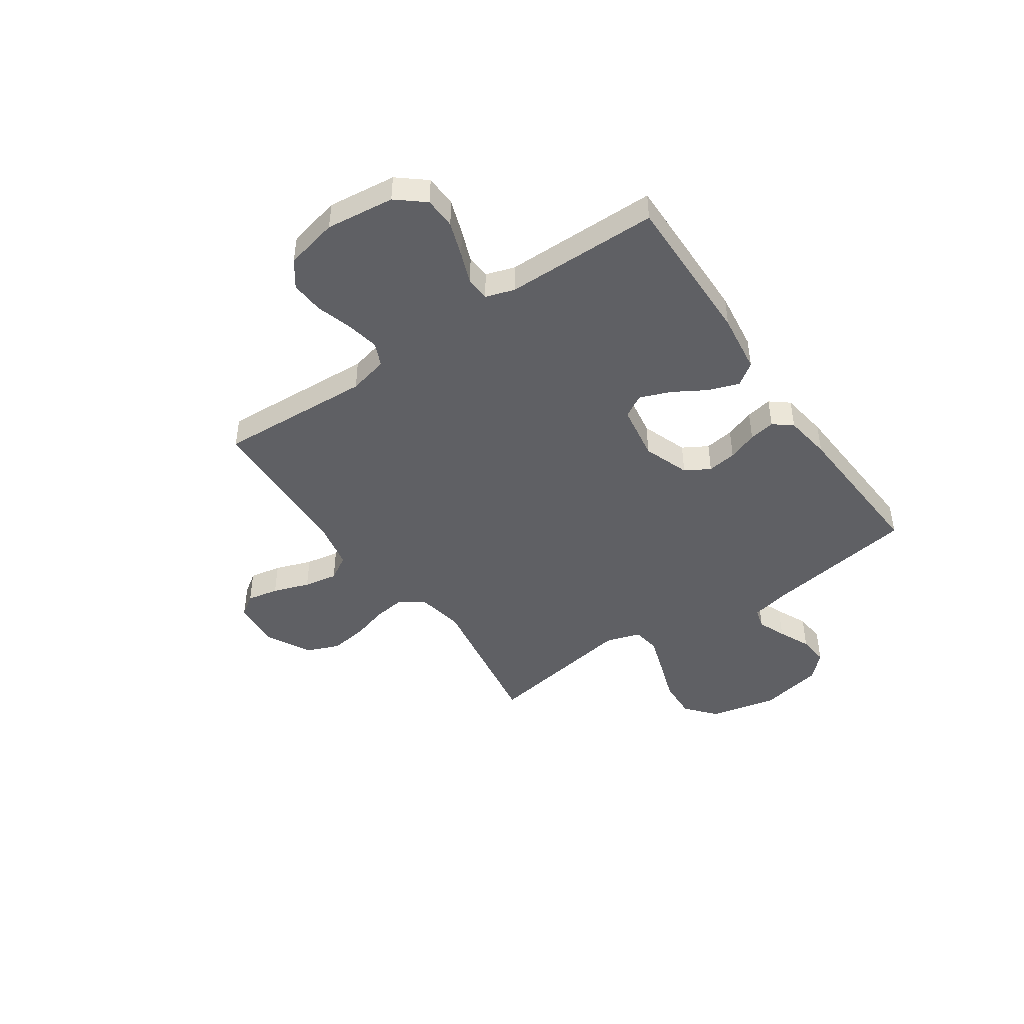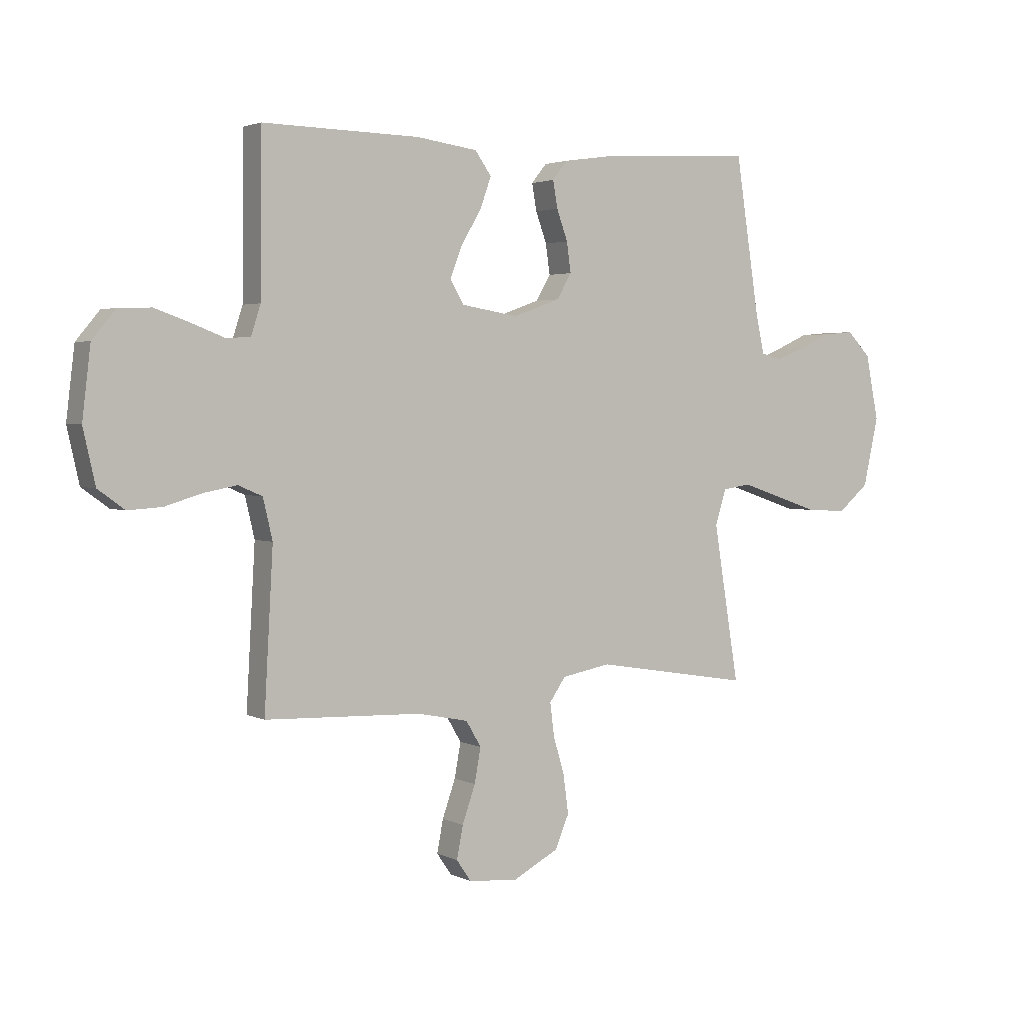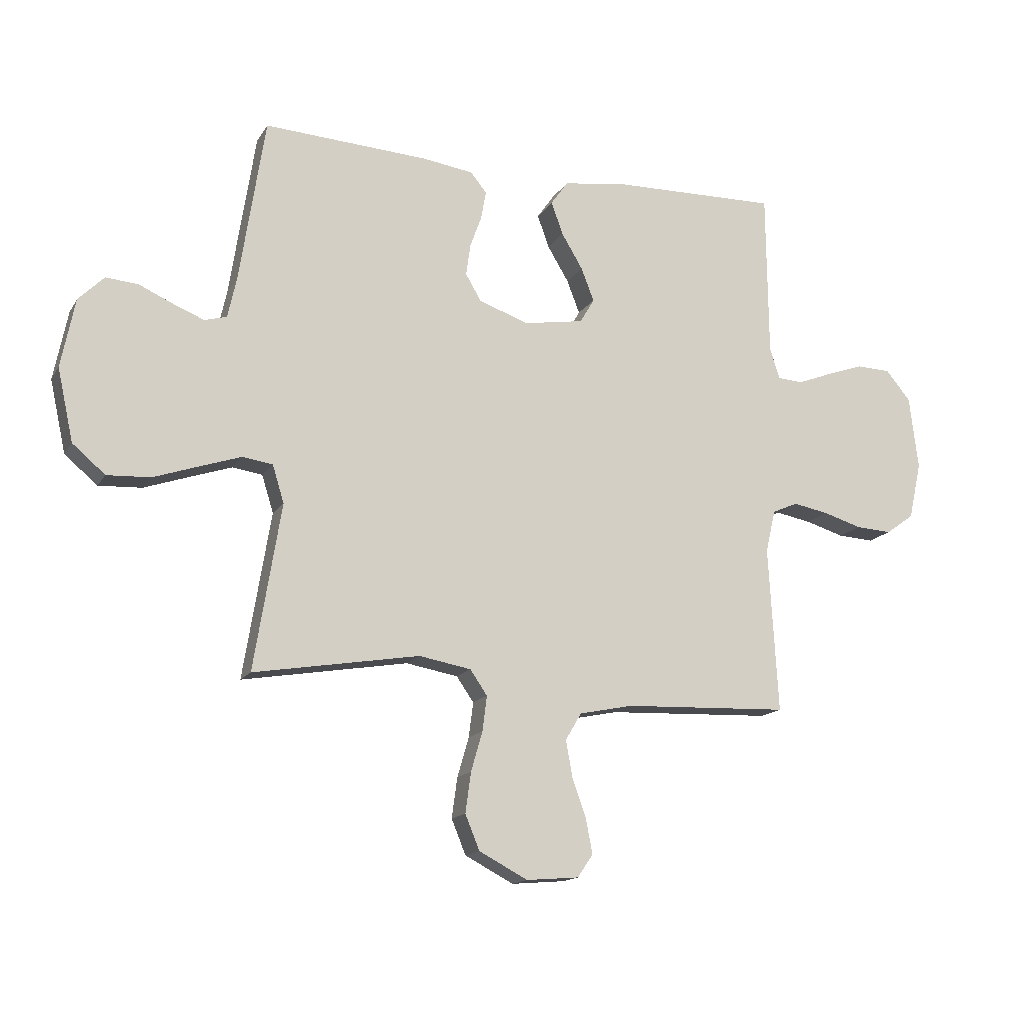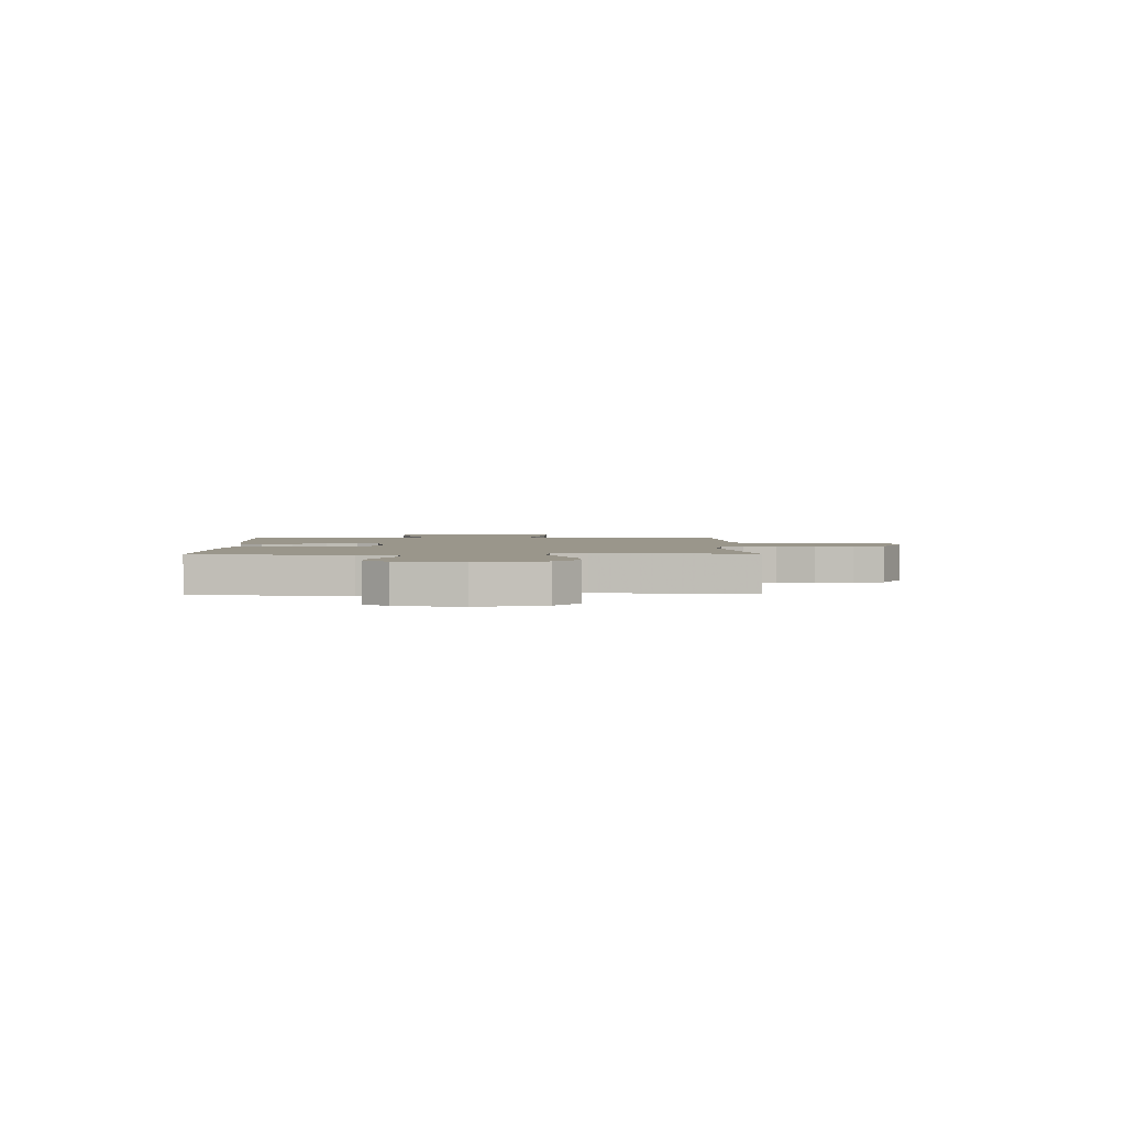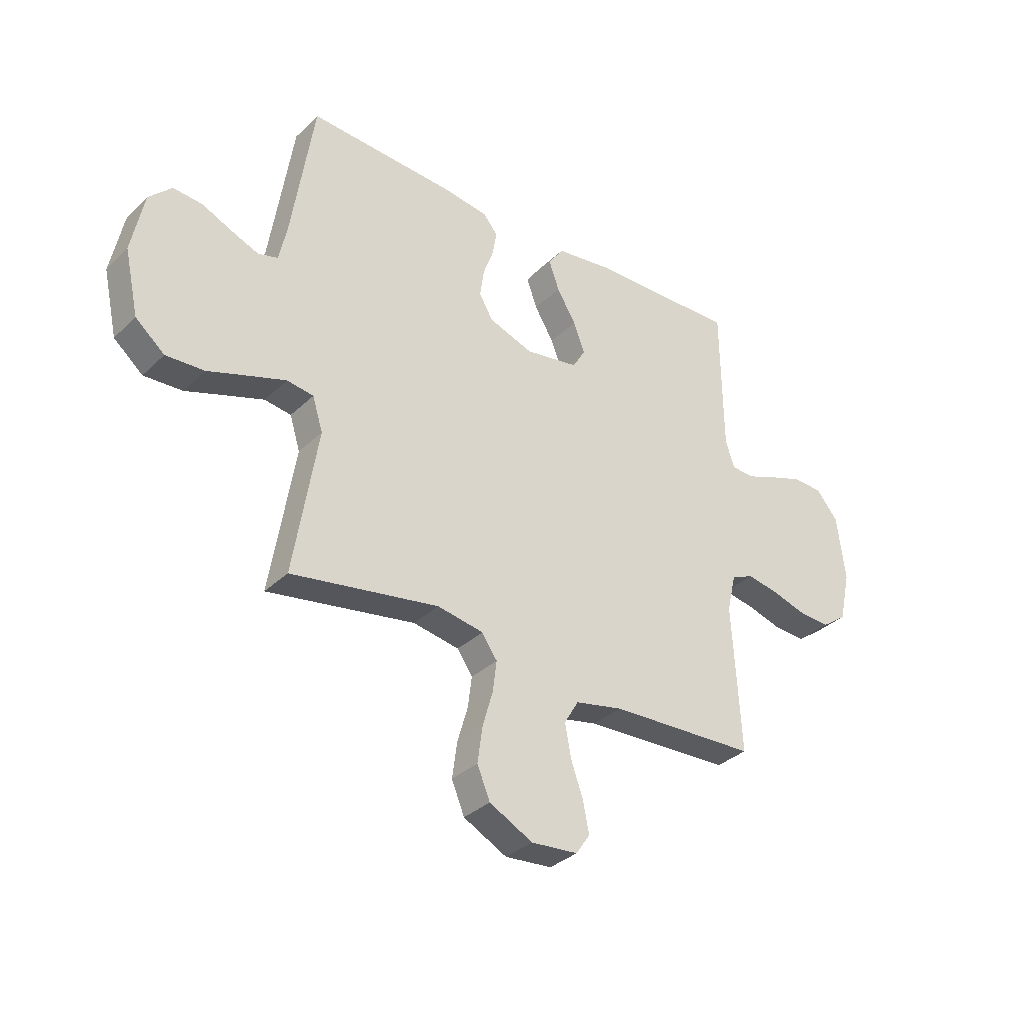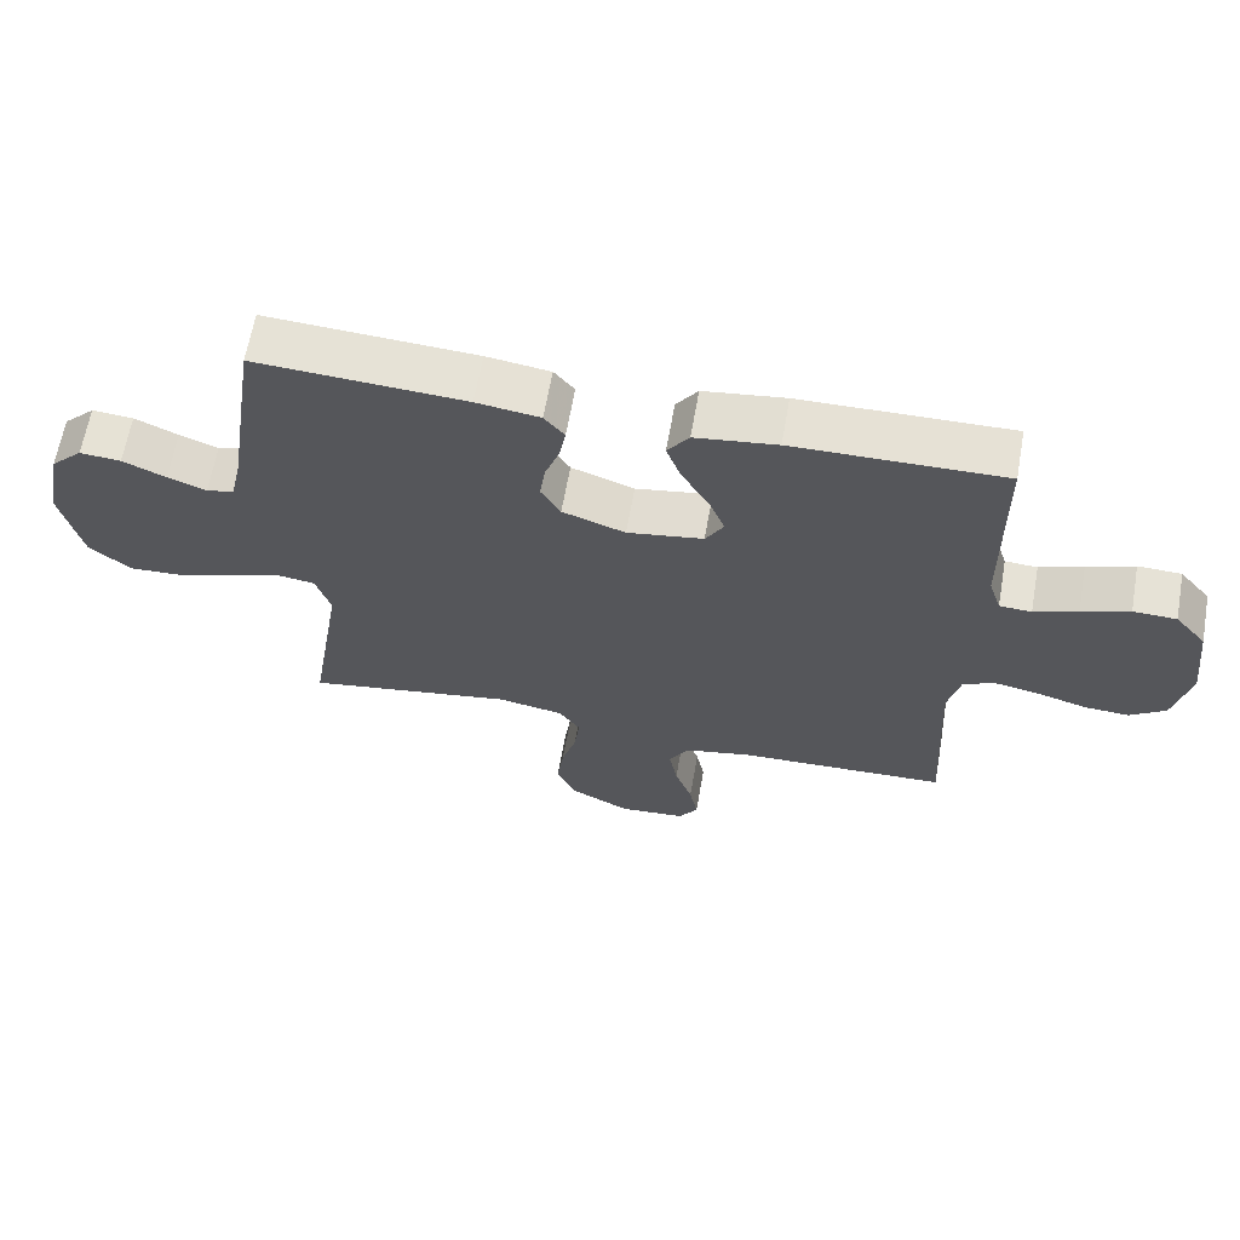
<metadata>
{"format":"obj","ext":"obj","renderer":"f3d","projection":"perspective","resolution":1024,"background":"white","views":[{"elev":-45.2,"azim":-55.3,"up":"+Y"},{"elev":2.9,"azim":-32.1,"up":"+Z"},{"elev":-15.0,"azim":158.9,"up":"+Z"},{"elev":2.3,"azim":88.9,"up":"+Y"},{"elev":-33.6,"azim":142.0,"up":"+Z"},{"elev":64.2,"azim":-170.0,"up":"+Z"}]}
</metadata>
<code>
v 0.5 0.07 -0.5
v 0.2 0.07 -0.45
v 0.106 0.07 -0.467
v 0.075 0.07 -0.512
v 0.083 0.07 -0.575
v 0.104 0.07 -0.647
v 0.114 0.07 -0.72
v 0.088 0.07 -0.783
v 0 0.07 -0.829
v -0.095 0.07 -0.821
v -0.123 0.07 -0.78
v -0.111 0.07 -0.718
v -0.086 0.07 -0.647
v -0.074 0.07 -0.581
v -0.103 0.07 -0.532
v -0.2 0.07 -0.512
v -0.5 0.07 -0.5
v -0.483 0.07 -0.2
v -0.501 0.07 -0.123
v -0.547 0.07 -0.103
v -0.611 0.07 -0.115
v -0.681 0.07 -0.136
v -0.746 0.07 -0.14
v -0.797 0.07 -0.103
v -0.82 0.07 0
v -0.804 0.07 0.133
v -0.759 0.07 0.187
v -0.697 0.07 0.189
v -0.629 0.07 0.165
v -0.567 0.07 0.141
v -0.521 0.07 0.144
v -0.503 0.07 0.2
v -0.5 0.07 0.5
v -0.2 0.07 0.494
v -0.083 0.07 0.478
v -0.052 0.07 0.434
v -0.073 0.07 0.375
v -0.112 0.07 0.31
v -0.135 0.07 0.25
v -0.109 0.07 0.206
v 0 0.07 0.188
v 0.09 0.07 0.22
v 0.118 0.07 0.268
v 0.11 0.07 0.325
v 0.089 0.07 0.383
v 0.08 0.07 0.434
v 0.109 0.07 0.47
v 0.2 0.07 0.483
v 0.5 0.07 0.5
v 0.546 0.07 0.2
v 0.562 0.07 0.127
v 0.602 0.07 0.116
v 0.657 0.07 0.138
v 0.719 0.07 0.166
v 0.778 0.07 0.171
v 0.824 0.07 0.125
v 0.849 0.07 0
v 0.82 0.07 -0.131
v 0.761 0.07 -0.181
v 0.683 0.07 -0.177
v 0.601 0.07 -0.149
v 0.526 0.07 -0.124
v 0.472 0.07 -0.132
v 0.451 0.07 -0.2
v 0.5 0 -0.5
v 0.2 0 -0.45
v 0.106 0 -0.467
v 0.075 0 -0.512
v 0.083 0 -0.575
v 0.104 0 -0.647
v 0.114 0 -0.72
v 0.088 0 -0.783
v 0 0 -0.829
v -0.095 0 -0.821
v -0.123 0 -0.78
v -0.111 0 -0.718
v -0.086 0 -0.647
v -0.074 0 -0.581
v -0.103 0 -0.532
v -0.2 0 -0.512
v -0.5 0 -0.5
v -0.483 0 -0.2
v -0.501 0 -0.123
v -0.547 0 -0.103
v -0.611 0 -0.115
v -0.681 0 -0.136
v -0.746 0 -0.14
v -0.797 0 -0.103
v -0.82 0 0
v -0.804 0 0.133
v -0.759 0 0.187
v -0.697 0 0.189
v -0.629 0 0.165
v -0.567 0 0.141
v -0.521 0 0.144
v -0.503 0 0.2
v -0.5 0 0.5
v -0.2 0 0.494
v -0.083 0 0.478
v -0.052 0 0.434
v -0.073 0 0.375
v -0.112 0 0.31
v -0.135 0 0.25
v -0.109 0 0.206
v 0 0 0.188
v 0.09 0 0.22
v 0.118 0 0.268
v 0.11 0 0.325
v 0.089 0 0.383
v 0.08 0 0.434
v 0.109 0 0.47
v 0.2 0 0.483
v 0.5 0 0.5
v 0.546 0 0.2
v 0.562 0 0.127
v 0.602 0 0.116
v 0.657 0 0.138
v 0.719 0 0.166
v 0.778 0 0.171
v 0.824 0 0.125
v 0.849 0 0
v 0.82 0 -0.131
v 0.761 0 -0.181
v 0.683 0 -0.177
v 0.601 0 -0.149
v 0.526 0 -0.124
v 0.472 0 -0.132
v 0.451 0 -0.2
f 59 60 61
f 58 59 61
f 57 58 61
f 56 57 61
f 55 56 61
f 54 55 61
f 53 54 61
f 52 53 61 62
f 51 52 62 63
f 48 49 50
f 47 48 50
f 46 47 50
f 45 46 50
f 44 45 50
f 50 51 63
f 44 50 63
f 43 44 63
f 36 37 38
f 35 36 38
f 34 35 38
f 33 34 38
f 32 33 38
f 31 32 38 39
f 28 29 30
f 27 28 30
f 26 27 30
f 25 26 30
f 24 25 30
f 23 24 30
f 22 23 30
f 21 22 30
f 20 21 30 31
f 31 39 40
f 20 31 40
f 19 20 40
f 16 17 18
f 19 40 41
f 18 19 41
f 16 18 41
f 15 16 41
f 11 12 13
f 10 11 13
f 9 10 13
f 8 9 13
f 7 8 13
f 6 7 13
f 5 6 13
f 4 5 13 14
f 64 1 2
f 64 2 3
f 63 64 3
f 43 63 3
f 42 43 3
f 15 41 42
f 14 15 42
f 4 14 42
f 3 4 42
f 125 124 123
f 125 123 122
f 125 122 121
f 125 121 120
f 125 120 119
f 125 119 118
f 125 118 117
f 126 125 117 116
f 127 126 116 115
f 114 113 112
f 114 112 111
f 114 111 110
f 114 110 109
f 114 109 108
f 127 115 114
f 127 114 108
f 127 108 107
f 102 101 100
f 102 100 99
f 102 99 98
f 102 98 97
f 102 97 96
f 103 102 96 95
f 94 93 92
f 94 92 91
f 94 91 90
f 94 90 89
f 94 89 88
f 94 88 87
f 94 87 86
f 94 86 85
f 95 94 85 84
f 104 103 95
f 104 95 84
f 104 84 83
f 82 81 80
f 105 104 83
f 105 83 82
f 105 82 80
f 105 80 79
f 77 76 75
f 77 75 74
f 77 74 73
f 77 73 72
f 77 72 71
f 77 71 70
f 77 70 69
f 78 77 69 68
f 66 65 128
f 67 66 128
f 67 128 127
f 67 127 107
f 67 107 106
f 106 105 79
f 106 79 78
f 106 78 68
f 106 68 67
f 1 65 66 2
f 2 66 67 3
f 3 67 68 4
f 4 68 69 5
f 5 69 70 6
f 6 70 71 7
f 7 71 72 8
f 8 72 73 9
f 9 73 74 10
f 10 74 75 11
f 11 75 76 12
f 12 76 77 13
f 13 77 78 14
f 14 78 79 15
f 15 79 80 16
f 16 80 81 17
f 17 81 82 18
f 18 82 83 19
f 19 83 84 20
f 20 84 85 21
f 21 85 86 22
f 22 86 87 23
f 23 87 88 24
f 24 88 89 25
f 25 89 90 26
f 26 90 91 27
f 27 91 92 28
f 28 92 93 29
f 29 93 94 30
f 30 94 95 31
f 31 95 96 32
f 32 96 97 33
f 33 97 98 34
f 34 98 99 35
f 35 99 100 36
f 36 100 101 37
f 37 101 102 38
f 38 102 103 39
f 39 103 104 40
f 40 104 105 41
f 41 105 106 42
f 42 106 107 43
f 43 107 108 44
f 44 108 109 45
f 45 109 110 46
f 46 110 111 47
f 47 111 112 48
f 48 112 113 49
f 49 113 114 50
f 50 114 115 51
f 51 115 116 52
f 52 116 117 53
f 53 117 118 54
f 54 118 119 55
f 55 119 120 56
f 56 120 121 57
f 57 121 122 58
f 58 122 123 59
f 59 123 124 60
f 60 124 125 61
f 61 125 126 62
f 62 126 127 63
f 63 127 128 64
f 64 128 65 1

</code>
